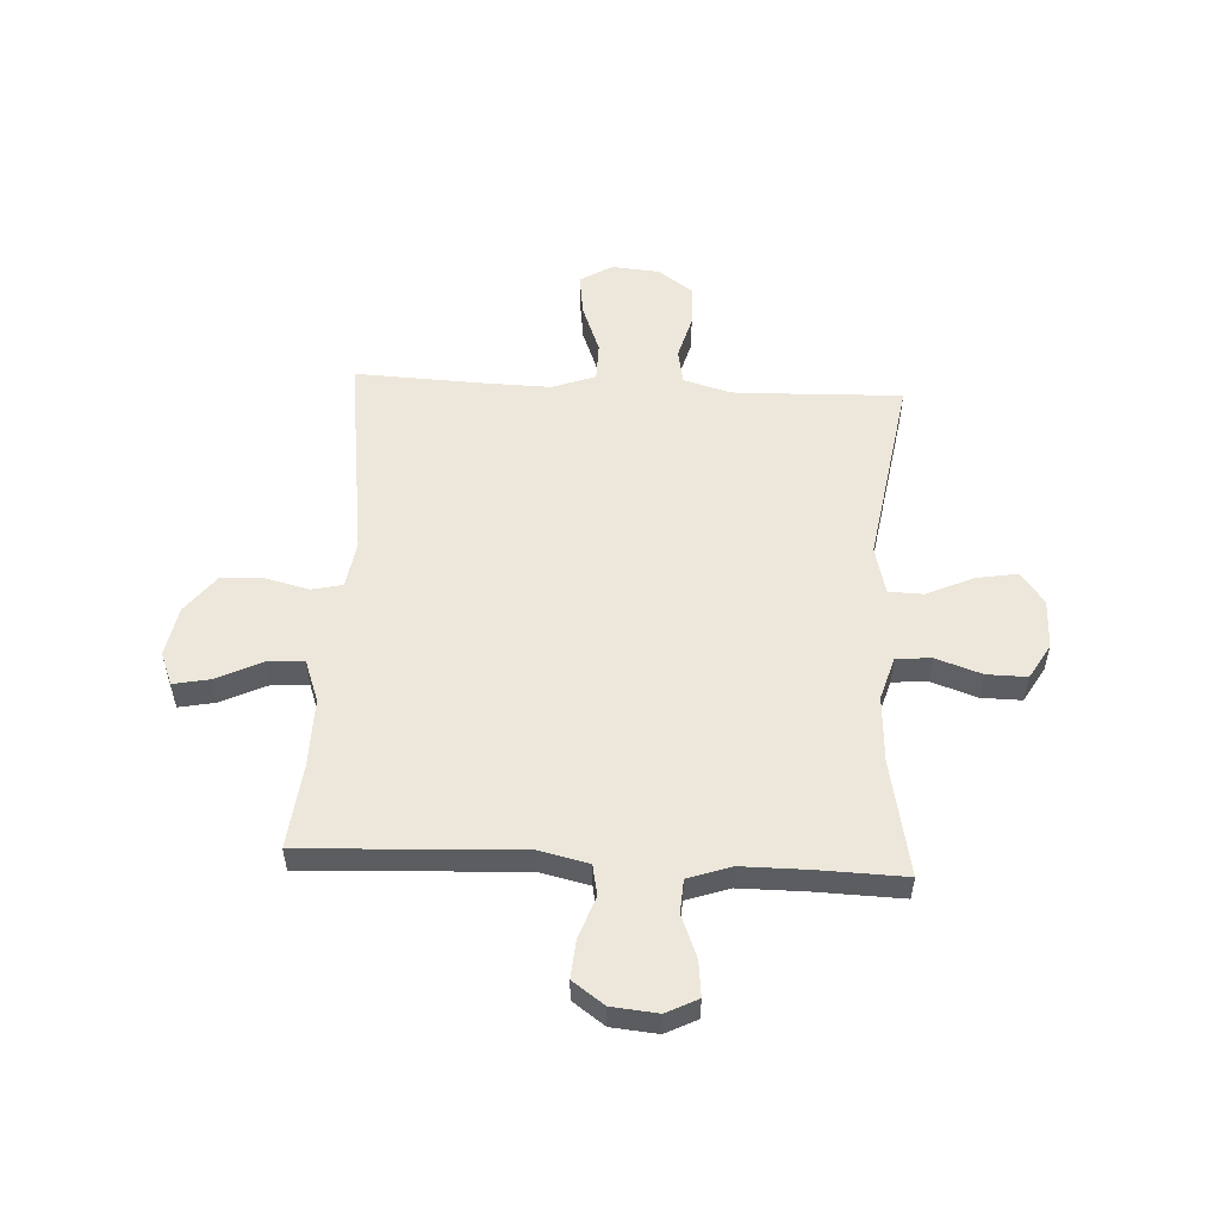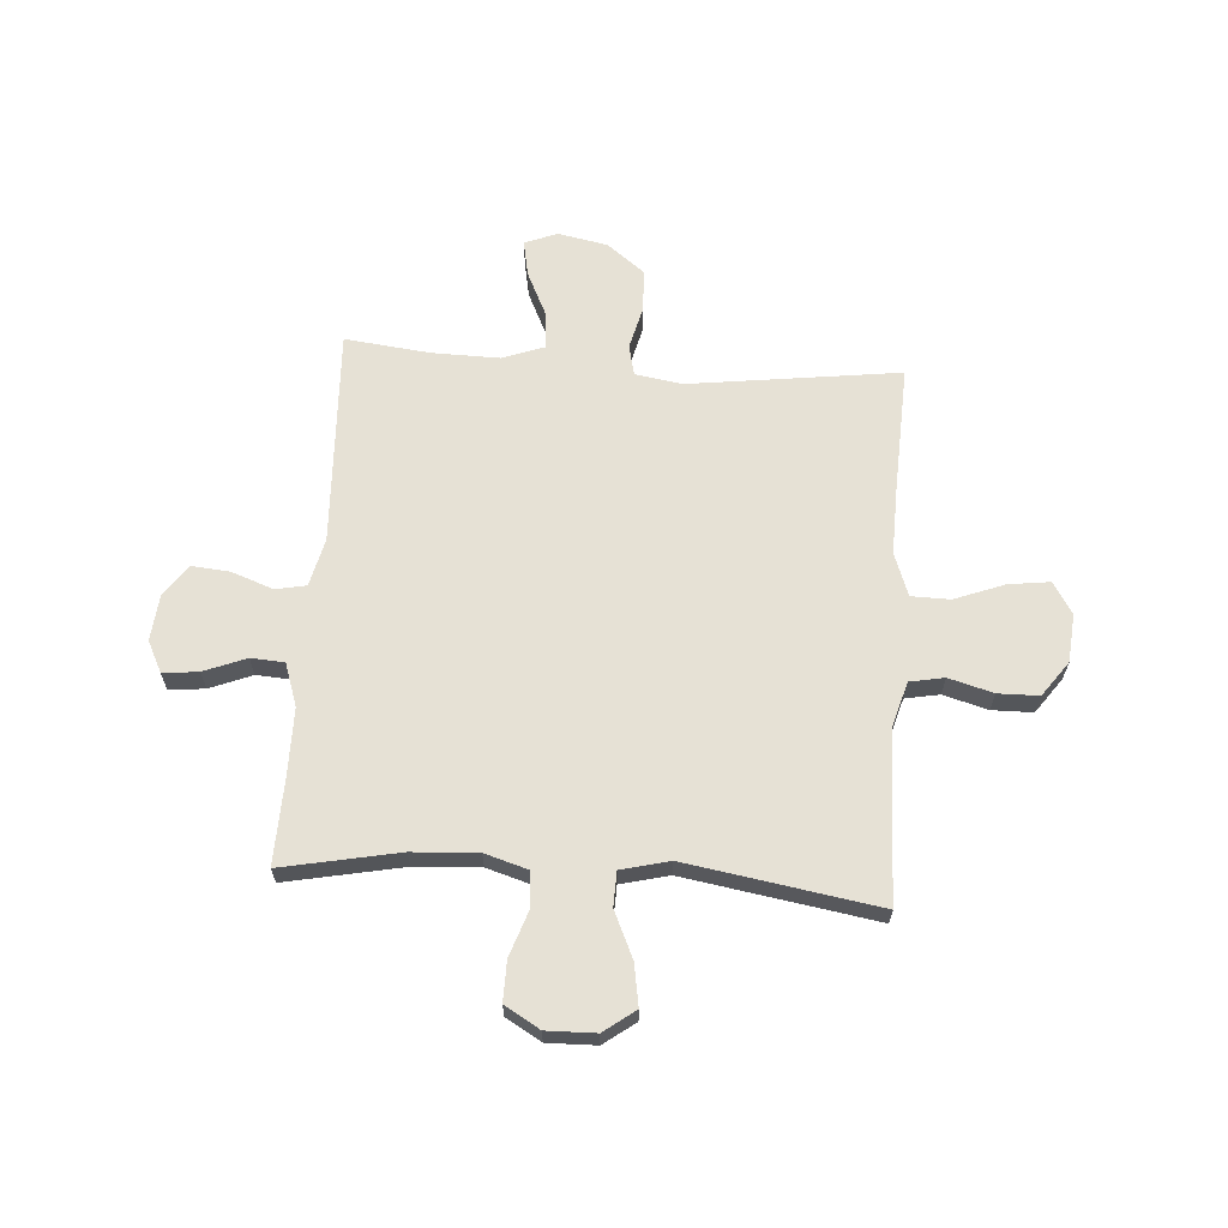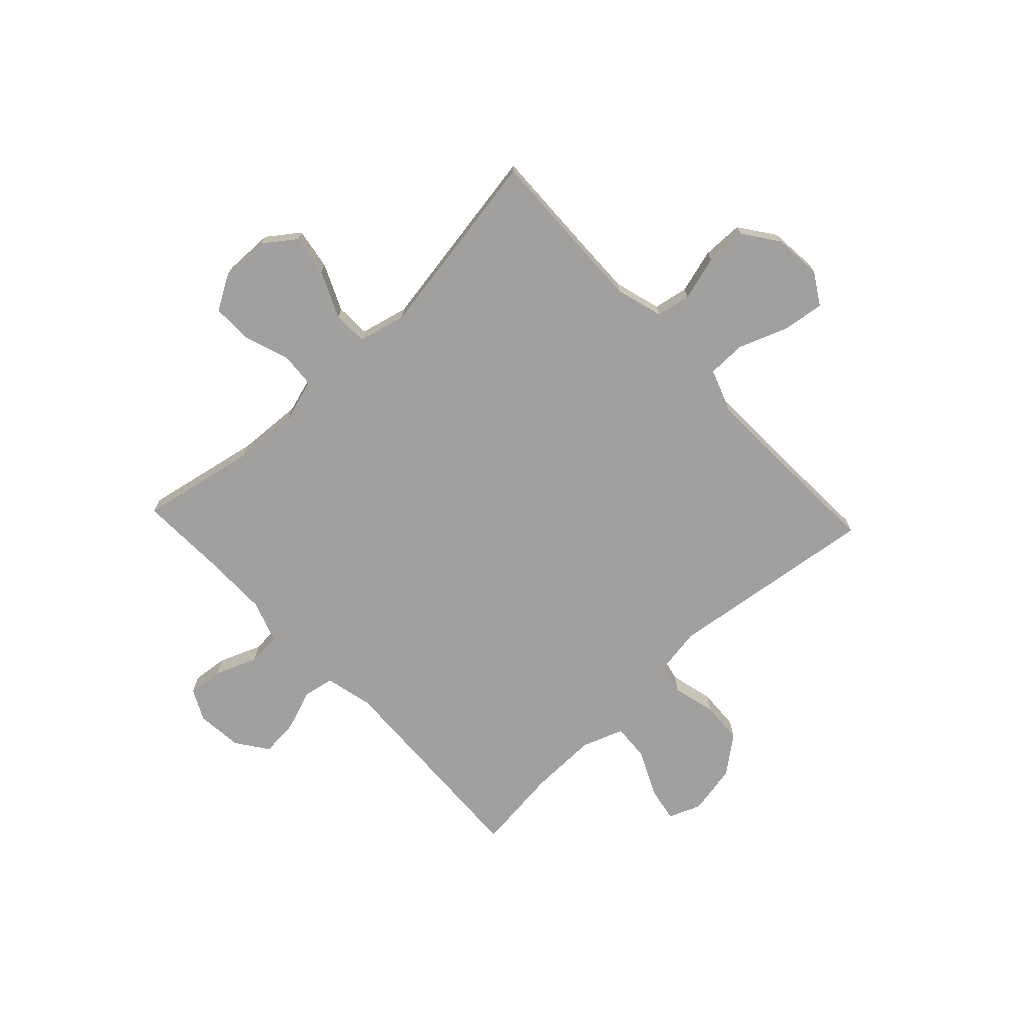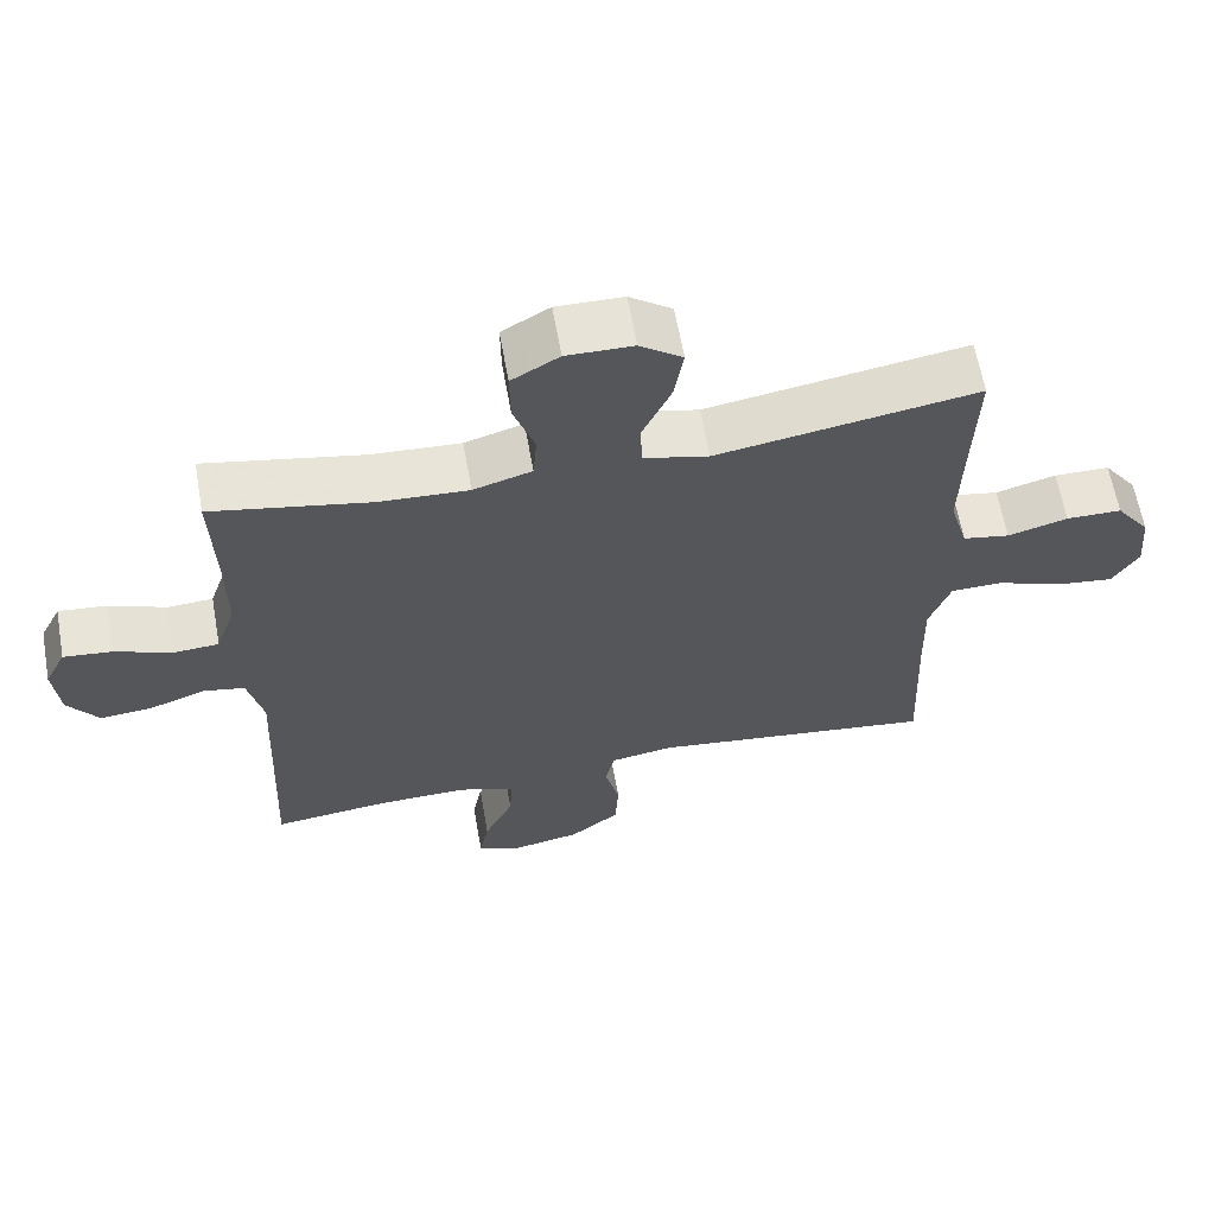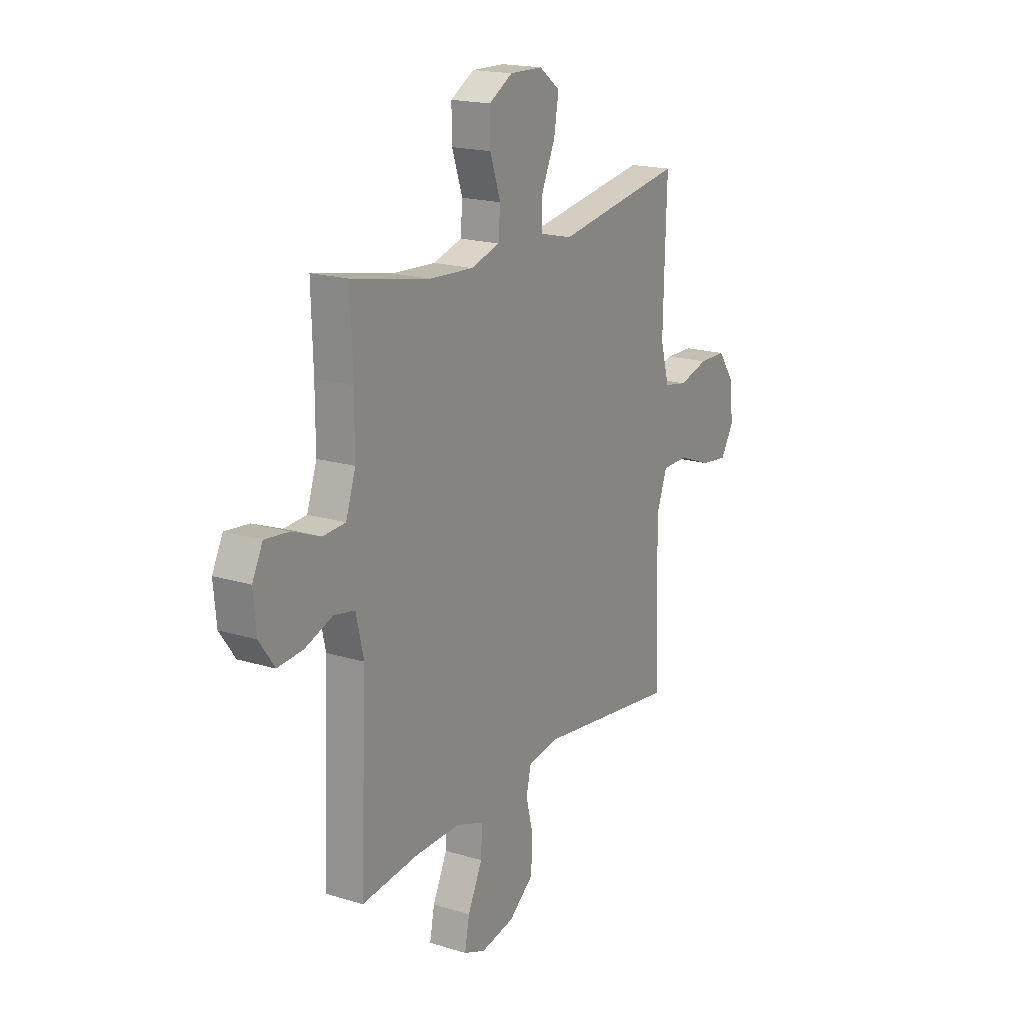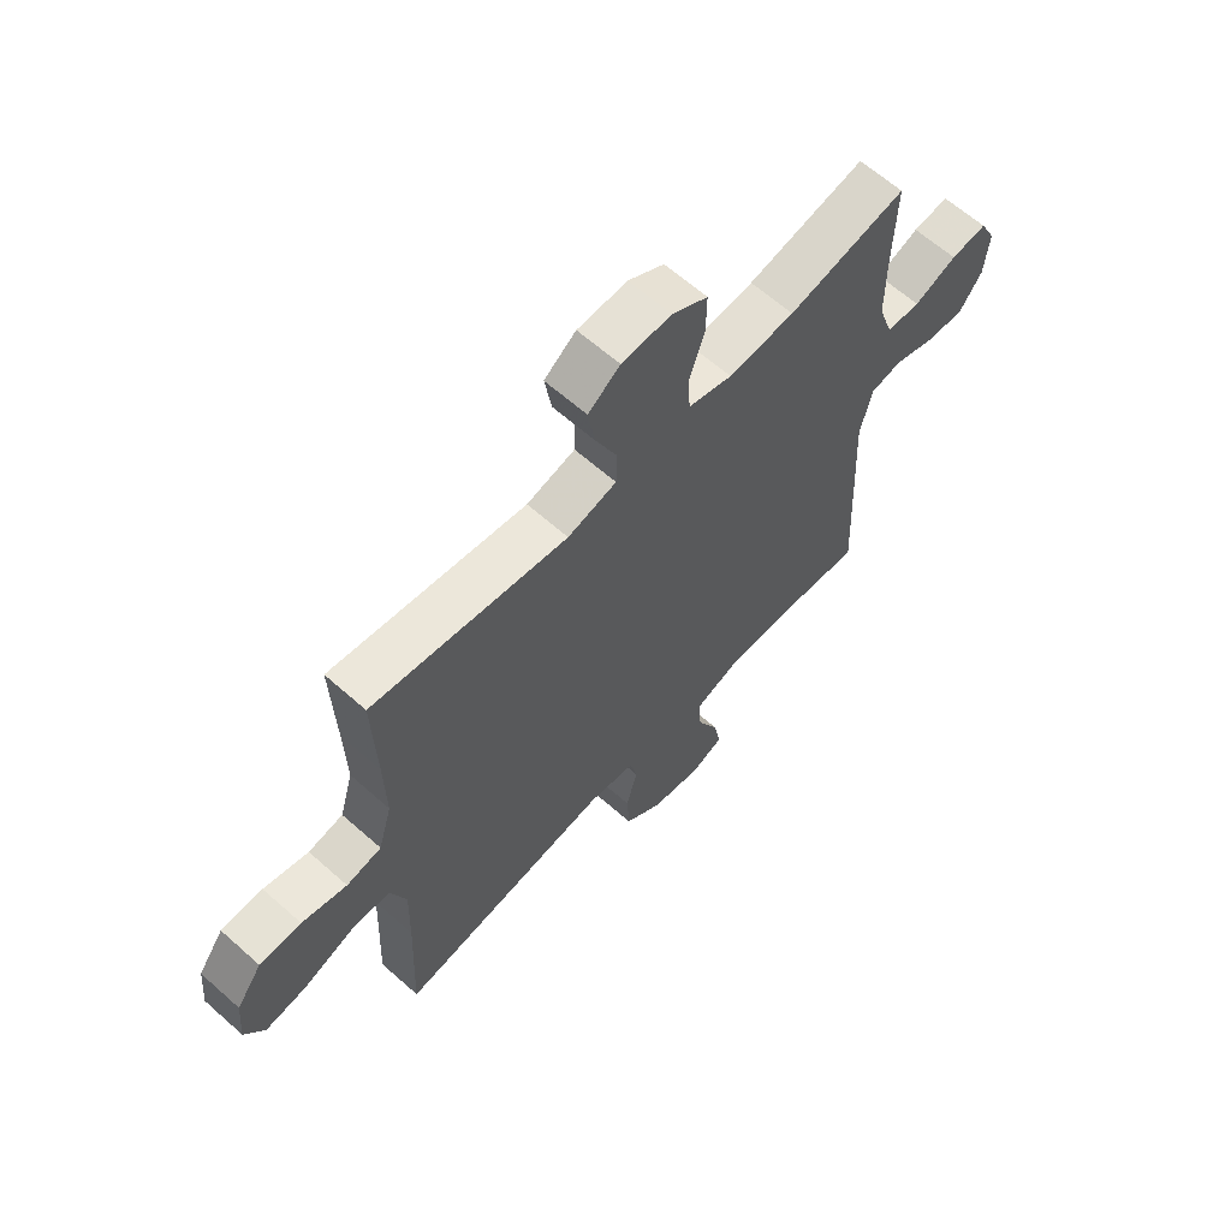
<metadata>
{"format":"obj","ext":"obj","renderer":"f3d","projection":"perspective","resolution":1024,"background":"white","views":[{"elev":54.1,"azim":-87.0,"up":"+Y"},{"elev":64.4,"azim":4.0,"up":"+Y"},{"elev":-71.8,"azim":43.3,"up":"+Y"},{"elev":63.0,"azim":-10.1,"up":"+Z"},{"elev":18.4,"azim":-59.4,"up":"+Z"},{"elev":63.2,"azim":131.9,"up":"+Z"}]}
</metadata>
<code>
v -0.5 0.07 0.5
v -0.284 0.07 0.457
v -0.163 0.07 0.45
v -0.083 0.07 0.474
v -0.078 0.07 0.539
v -0.107 0.07 0.624
v -0.108 0.07 0.698
v -0.043 0.07 0.736
v 0.048 0.07 0.734
v 0.106 0.07 0.691
v 0.093 0.07 0.614
v 0.054 0.07 0.528
v 0.056 0.07 0.464
v 0.145 0.07 0.442
v 0.5 0.07 0.5
v 0.494 0.07 0.315
v 0.491 0.07 0.187
v 0.516 0.07 0.1
v 0.58 0.07 0.088
v 0.662 0.07 0.111
v 0.738 0.07 0.11
v 0.785 0.07 0.045
v 0.793 0.07 -0.044
v 0.757 0.07 -0.103
v 0.68 0.07 -0.093
v 0.588 0.07 -0.058
v 0.516 0.07 -0.059
v 0.487 0.07 -0.139
v 0.49 0.07 -0.264
v 0.5 0.07 -0.5
v 0.109 0.07 -0.449
v 0.022 0.07 -0.463
v 0.009 0.07 -0.52
v 0.029 0.07 -0.6
v 0.025 0.07 -0.679
v -0.044 0.07 -0.733
v -0.137 0.07 -0.751
v -0.197 0.07 -0.727
v -0.184 0.07 -0.66
v -0.144 0.07 -0.576
v -0.14 0.07 -0.508
v -0.217 0.07 -0.48
v -0.342 0.07 -0.482
v -0.5 0.07 -0.5
v -0.482 0.07 -0.098
v -0.503 0.07 -0.008
v -0.56 0.07 0.003
v -0.637 0.07 -0.025
v -0.707 0.07 -0.031
v -0.749 0.07 0.028
v -0.757 0.07 0.113
v -0.728 0.07 0.171
v -0.662 0.07 0.164
v -0.584 0.07 0.133
v -0.522 0.07 0.137
v -0.495 0.07 0.217
v -0.495 0.07 0.34
v -0.5 0 0.5
v -0.284 0 0.457
v -0.163 0 0.45
v -0.083 0 0.474
v -0.078 0 0.539
v -0.107 0 0.624
v -0.108 0 0.698
v -0.043 0 0.736
v 0.048 0 0.734
v 0.106 0 0.691
v 0.093 0 0.614
v 0.054 0 0.528
v 0.056 0 0.464
v 0.145 0 0.442
v 0.5 0 0.5
v 0.494 0 0.315
v 0.491 0 0.187
v 0.516 0 0.1
v 0.58 0 0.088
v 0.662 0 0.111
v 0.738 0 0.11
v 0.785 0 0.045
v 0.793 0 -0.044
v 0.757 0 -0.103
v 0.68 0 -0.093
v 0.588 0 -0.058
v 0.516 0 -0.059
v 0.487 0 -0.139
v 0.49 0 -0.264
v 0.5 0 -0.5
v 0.109 0 -0.449
v 0.022 0 -0.463
v 0.009 0 -0.52
v 0.029 0 -0.6
v 0.025 0 -0.679
v -0.044 0 -0.733
v -0.137 0 -0.751
v -0.197 0 -0.727
v -0.184 0 -0.66
v -0.144 0 -0.576
v -0.14 0 -0.508
v -0.217 0 -0.48
v -0.342 0 -0.482
v -0.5 0 -0.5
v -0.482 0 -0.098
v -0.503 0 -0.008
v -0.56 0 0.003
v -0.637 0 -0.025
v -0.707 0 -0.031
v -0.749 0 0.028
v -0.757 0 0.113
v -0.728 0 0.171
v -0.662 0 0.164
v -0.584 0 0.133
v -0.522 0 0.137
v -0.495 0 0.217
v -0.495 0 0.34
f 51 52 53 54
f 51 54 55
f 50 51 55
f 47 48 49 50
f 47 50 55
f 46 47 55 56
f 43 44 45
f 42 43 45 46
f 41 42 46 56
f 37 38 39 40
f 37 40 41
f 36 37 41
f 33 34 35 36
f 32 33 36 41
f 29 30 31
f 28 29 31 32
f 27 28 32 41
f 23 24 25 26
f 23 26 27
f 22 23 27
f 19 20 21 22
f 18 19 22 27
f 17 18 27 41
f 14 15 16
f 13 14 16 17
f 9 10 11 12
f 7 8 9 12
f 5 6 7 12
f 4 5 12 13
f 3 4 13 17
f 57 1 2
f 17 41 56 57
f 2 3 17 57
f 111 110 109 108
f 112 111 108
f 112 108 107
f 107 106 105 104
f 112 107 104
f 113 112 104 103
f 102 101 100
f 103 102 100 99
f 113 103 99 98
f 97 96 95 94
f 98 97 94
f 98 94 93
f 93 92 91 90
f 98 93 90 89
f 88 87 86
f 89 88 86 85
f 98 89 85 84
f 83 82 81 80
f 84 83 80
f 84 80 79
f 79 78 77 76
f 84 79 76 75
f 98 84 75 74
f 73 72 71
f 74 73 71 70
f 69 68 67 66
f 69 66 65 64
f 69 64 63 62
f 70 69 62 61
f 74 70 61 60
f 59 58 114
f 114 113 98 74
f 114 74 60 59
f 1 58 59 2
f 2 59 60 3
f 3 60 61 4
f 4 61 62 5
f 5 62 63 6
f 6 63 64 7
f 7 64 65 8
f 8 65 66 9
f 9 66 67 10
f 10 67 68 11
f 11 68 69 12
f 12 69 70 13
f 13 70 71 14
f 14 71 72 15
f 15 72 73 16
f 16 73 74 17
f 17 74 75 18
f 18 75 76 19
f 19 76 77 20
f 20 77 78 21
f 21 78 79 22
f 22 79 80 23
f 23 80 81 24
f 24 81 82 25
f 25 82 83 26
f 26 83 84 27
f 27 84 85 28
f 28 85 86 29
f 29 86 87 30
f 30 87 88 31
f 31 88 89 32
f 32 89 90 33
f 33 90 91 34
f 34 91 92 35
f 35 92 93 36
f 36 93 94 37
f 37 94 95 38
f 38 95 96 39
f 39 96 97 40
f 40 97 98 41
f 41 98 99 42
f 42 99 100 43
f 43 100 101 44
f 44 101 102 45
f 45 102 103 46
f 46 103 104 47
f 47 104 105 48
f 48 105 106 49
f 49 106 107 50
f 50 107 108 51
f 51 108 109 52
f 52 109 110 53
f 53 110 111 54
f 54 111 112 55
f 55 112 113 56
f 56 113 114 57
f 57 114 58 1

</code>
